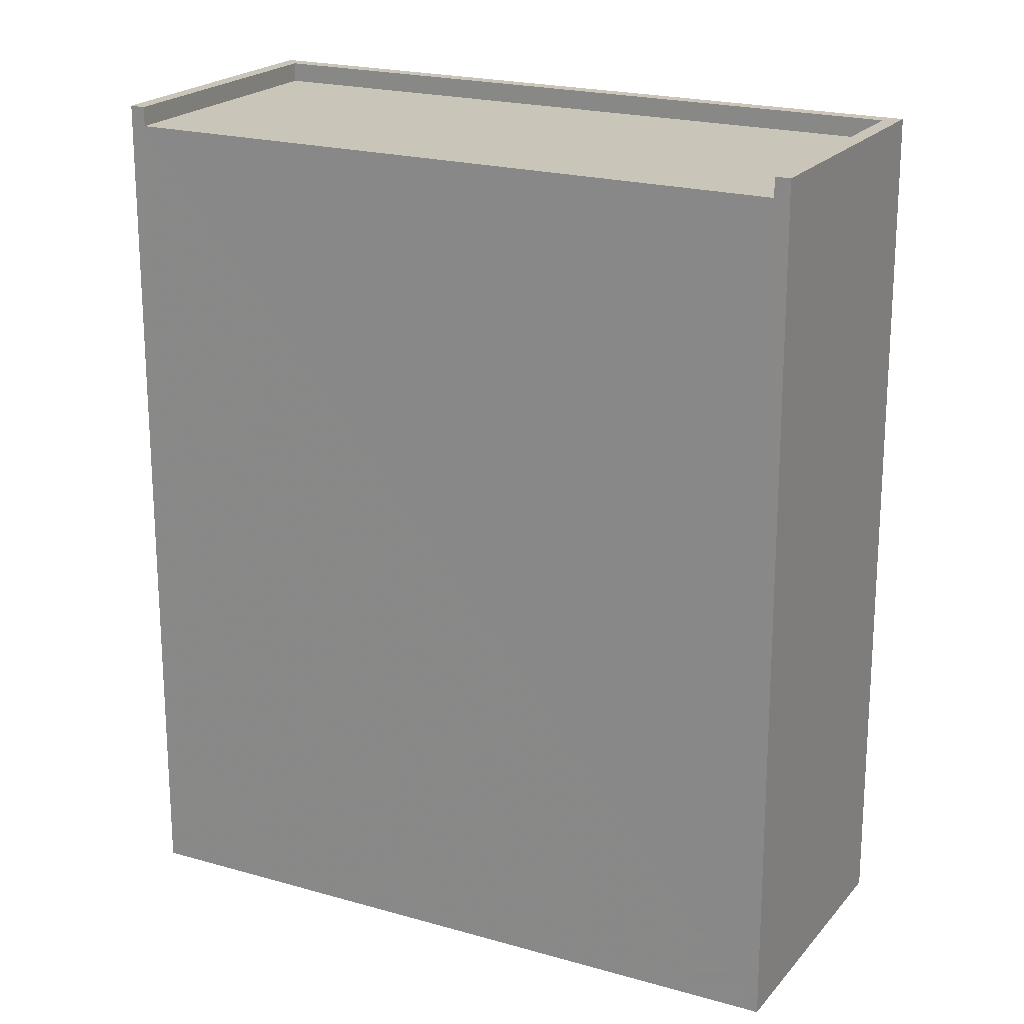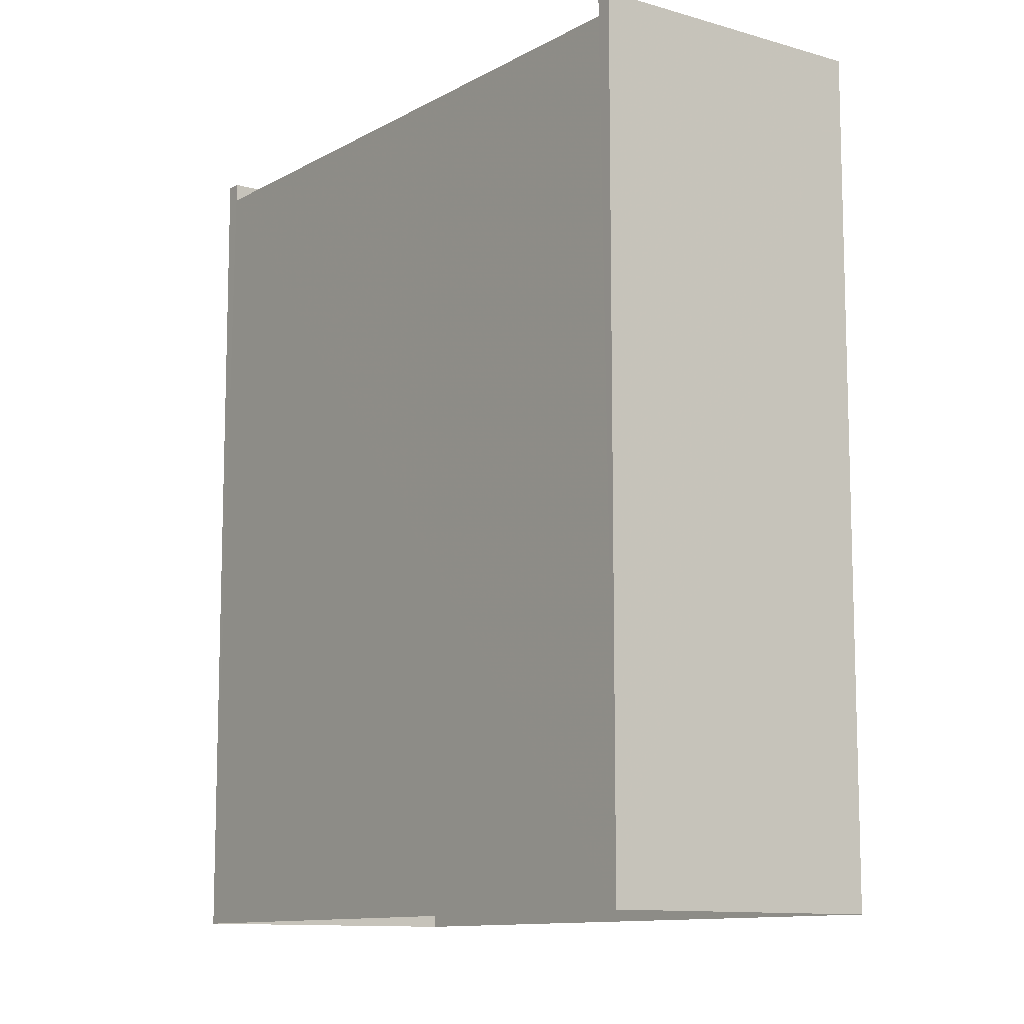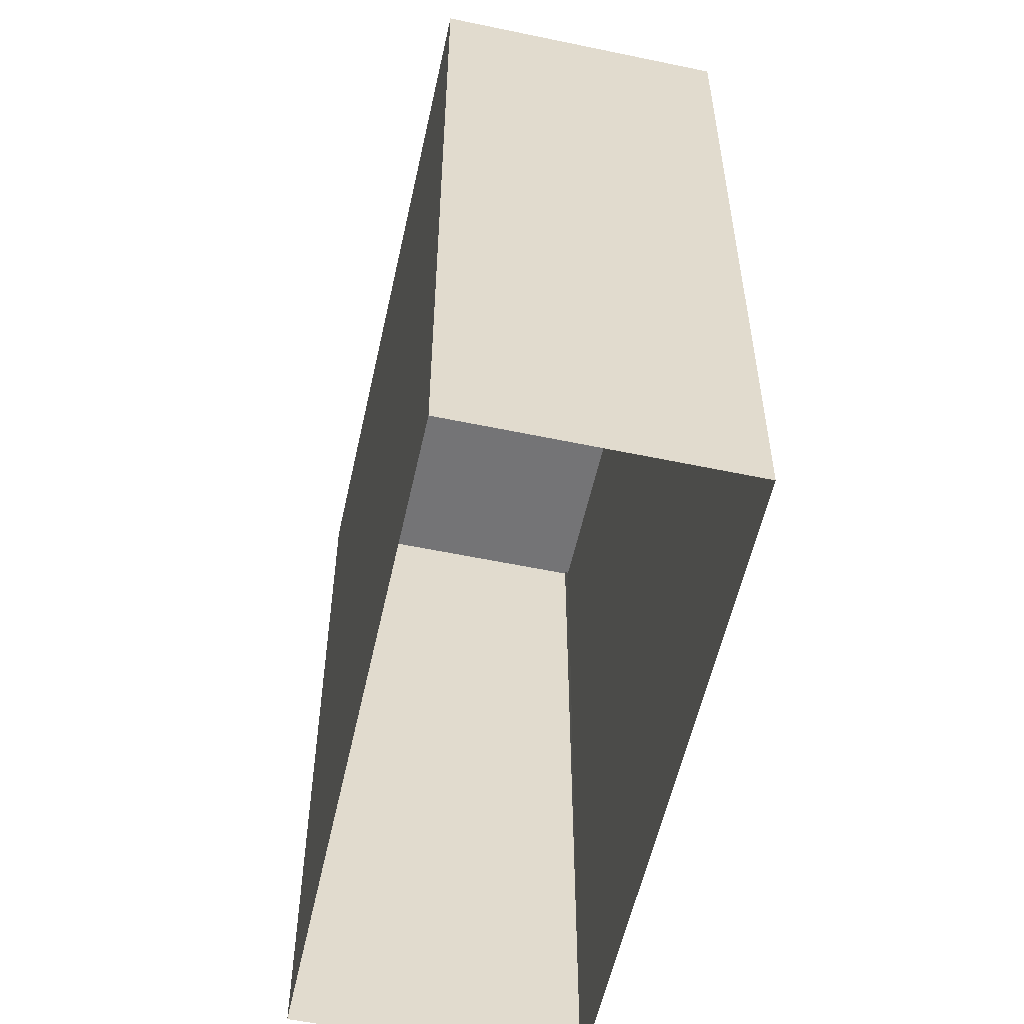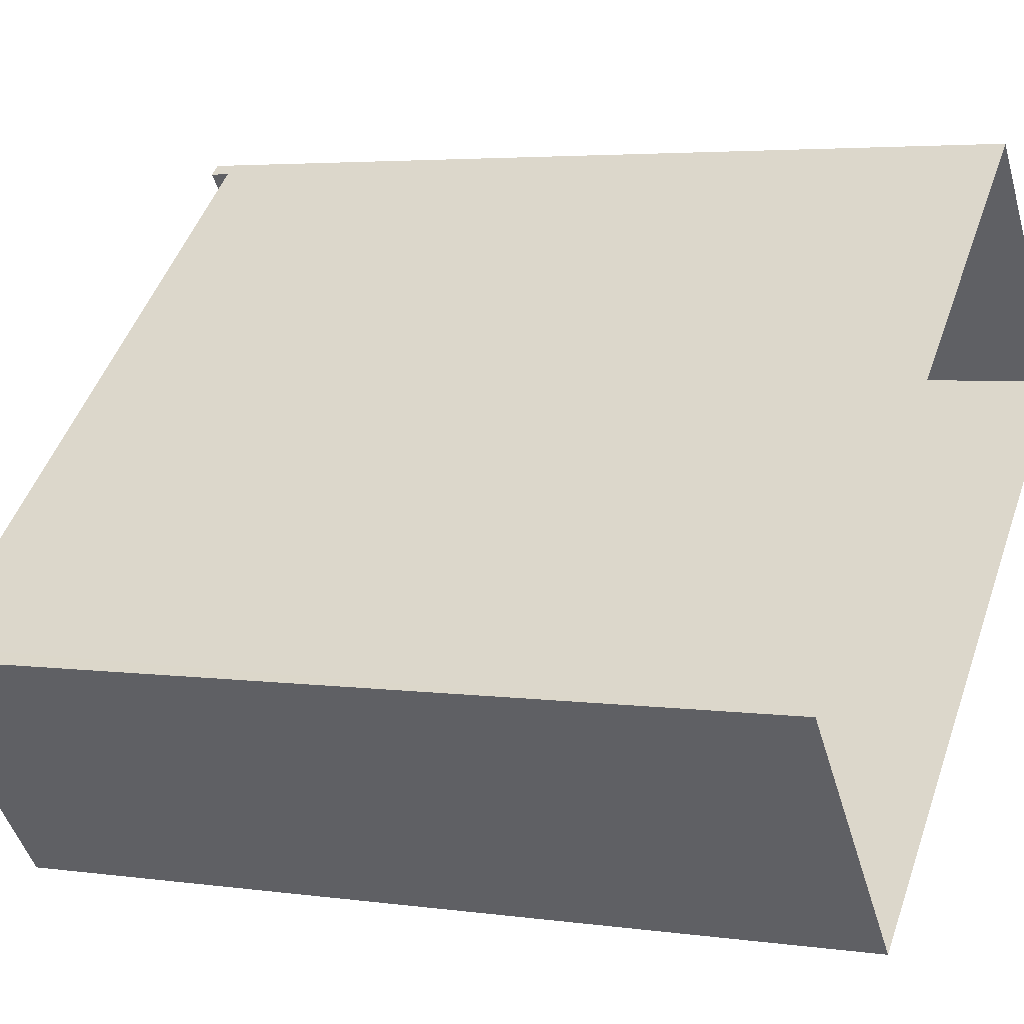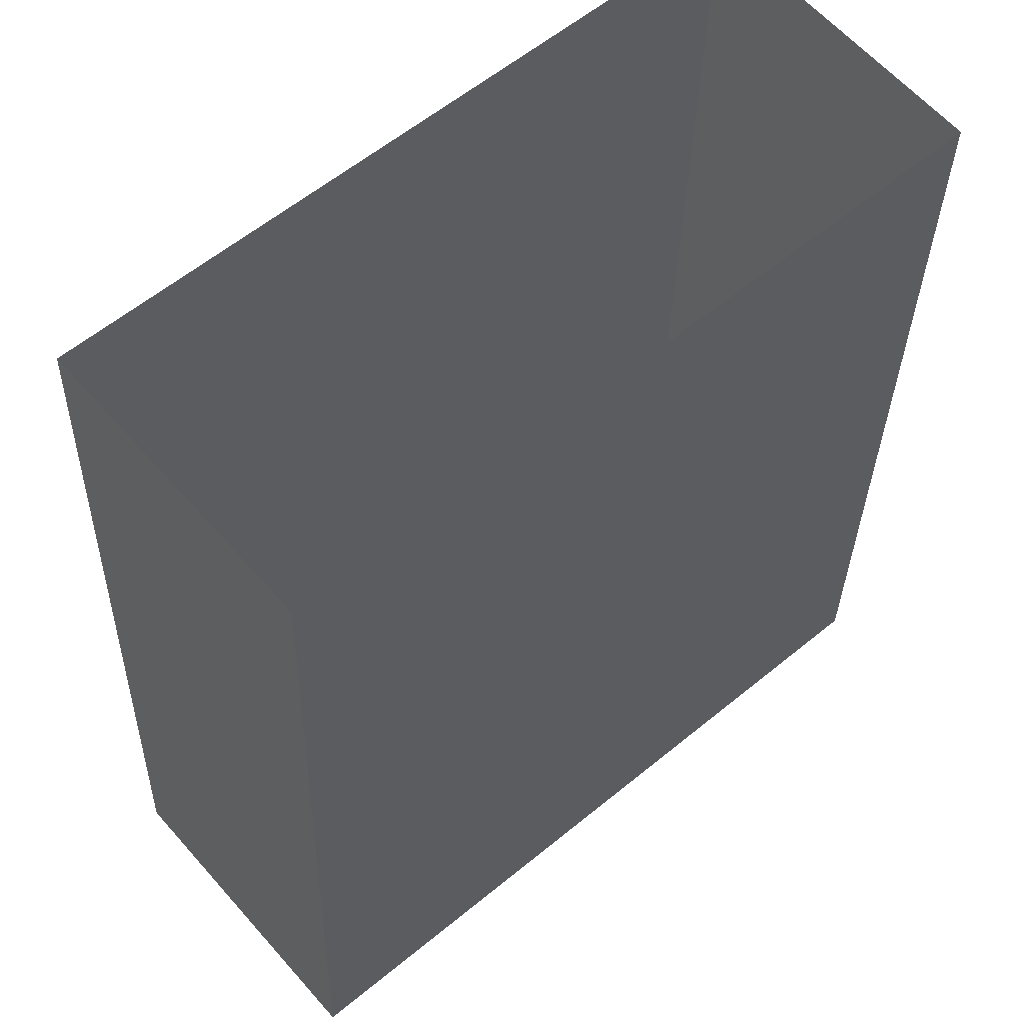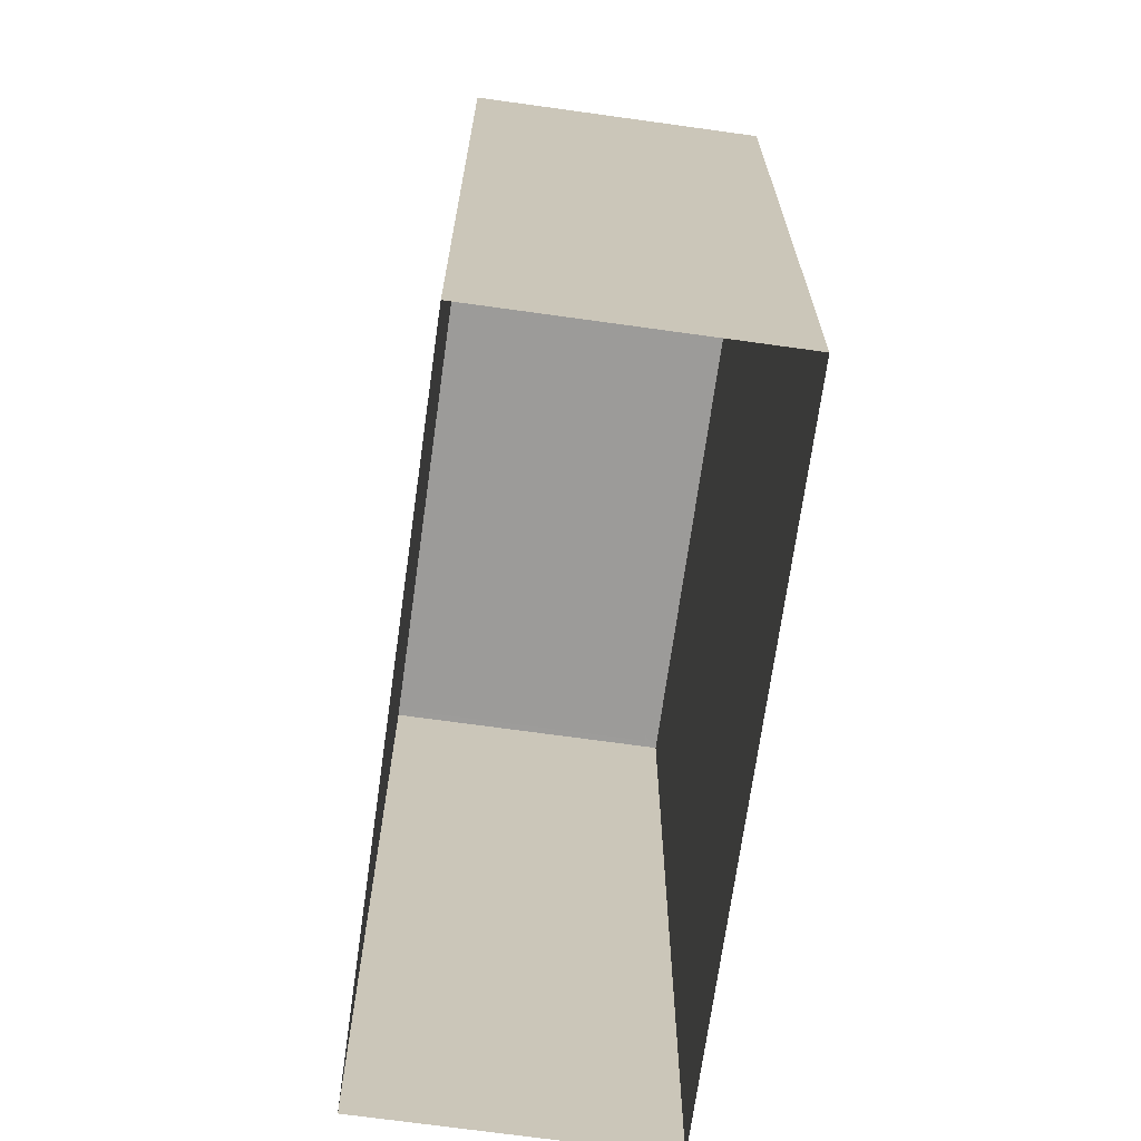
<metadata>
{"format":"obj","ext":"obj","renderer":"f3d","projection":"perspective","resolution":1024,"background":"white","views":[{"elev":20.6,"azim":167.0,"up":"+Z"},{"elev":-10.9,"azim":-167.0,"up":"+Z"},{"elev":-56.3,"azim":36.9,"up":"+Z"},{"elev":4.1,"azim":115.0,"up":"+Y"},{"elev":-31.0,"azim":178.8,"up":"+Y"},{"elev":-69.8,"azim":-138.7,"up":"+Z"}]}
</metadata>
<code>
v -6275 -3.646e+04 4.303
v -6280 -3.645e+04 4.306
v -6273 -3.646e+04 4.303
v -6282 -3.646e+04 4.306
v -6280 -3.645e+04 15.11
v -6275 -3.646e+04 15.11
v -6273 -3.646e+04 15.11
v -6282 -3.646e+04 15.11
v -6273 -3.646e+04 15.36
v -6275 -3.646e+04 15.36
v -6275 -3.646e+04 15.36
v -6282 -3.646e+04 15.36
v -6282 -3.646e+04 15.36
v -6280 -3.645e+04 15.36
v -6273 -3.646e+04 15.36
v -6280 -3.645e+04 15.36
f 1 2 3
f 1 4 2
f 5 6 7
f 5 8 6
f 9 10 11
f 11 12 13
f 12 14 13
f 9 15 10
f 12 16 14
f 11 10 12
f 14 5 2
f 2 7 3
f 7 9 3
f 15 9 7
f 14 16 5
f 5 7 2
f 3 11 1
f 3 9 11
f 11 13 4
f 1 11 4
f 13 14 2
f 4 13 2
f 10 7 6
f 10 15 7
f 10 6 8
f 12 10 8
f 12 8 5
f 16 12 5

</code>
